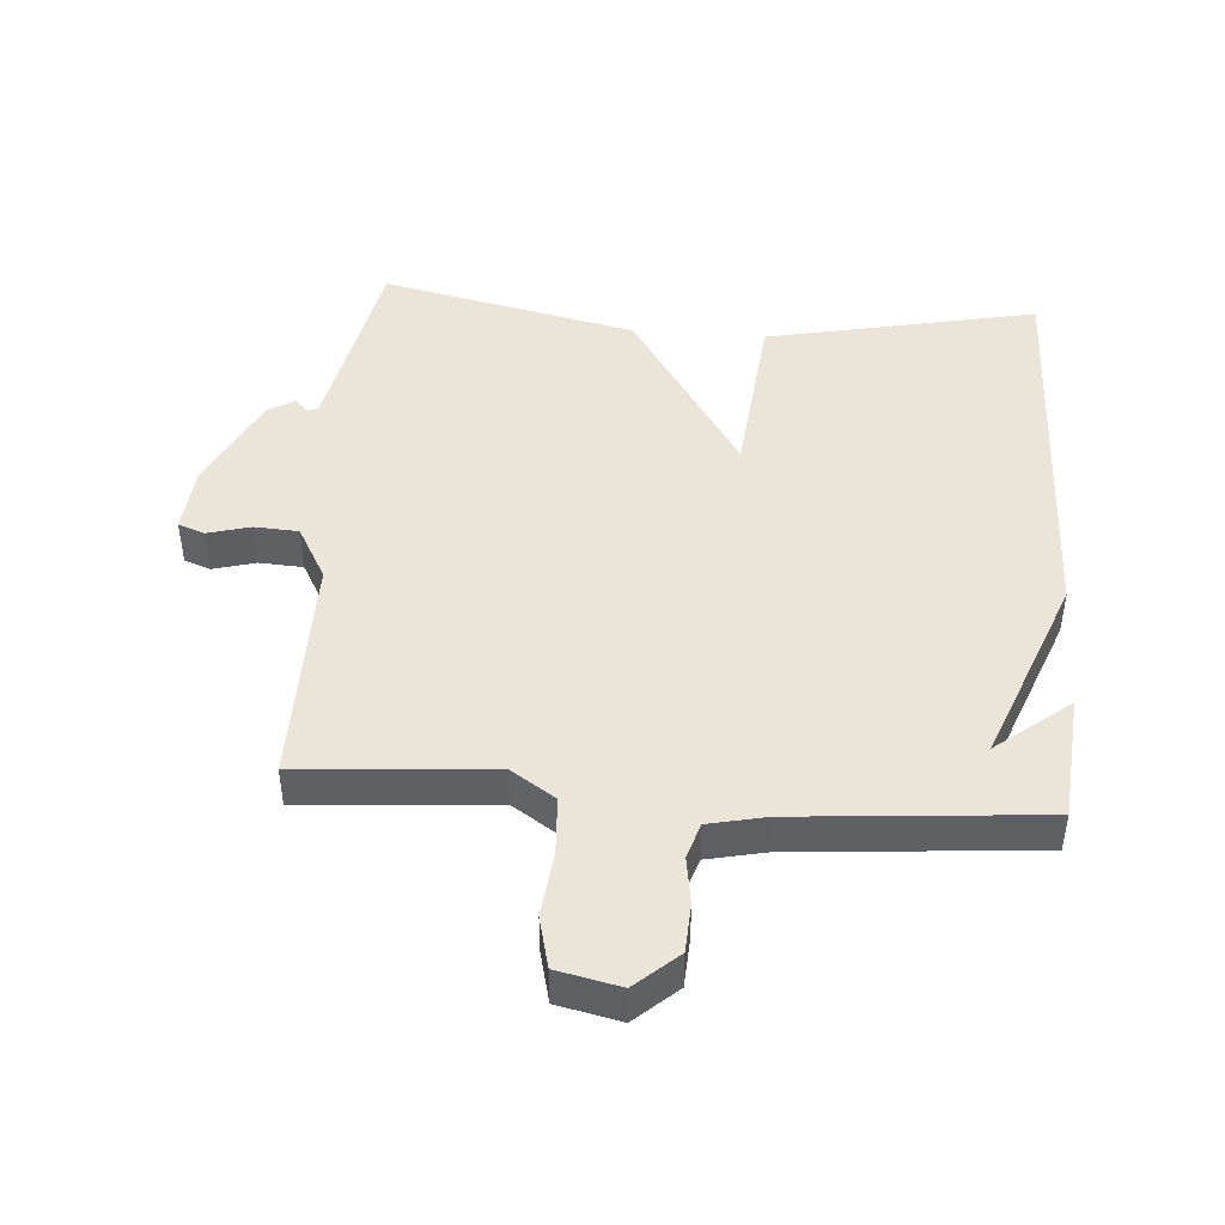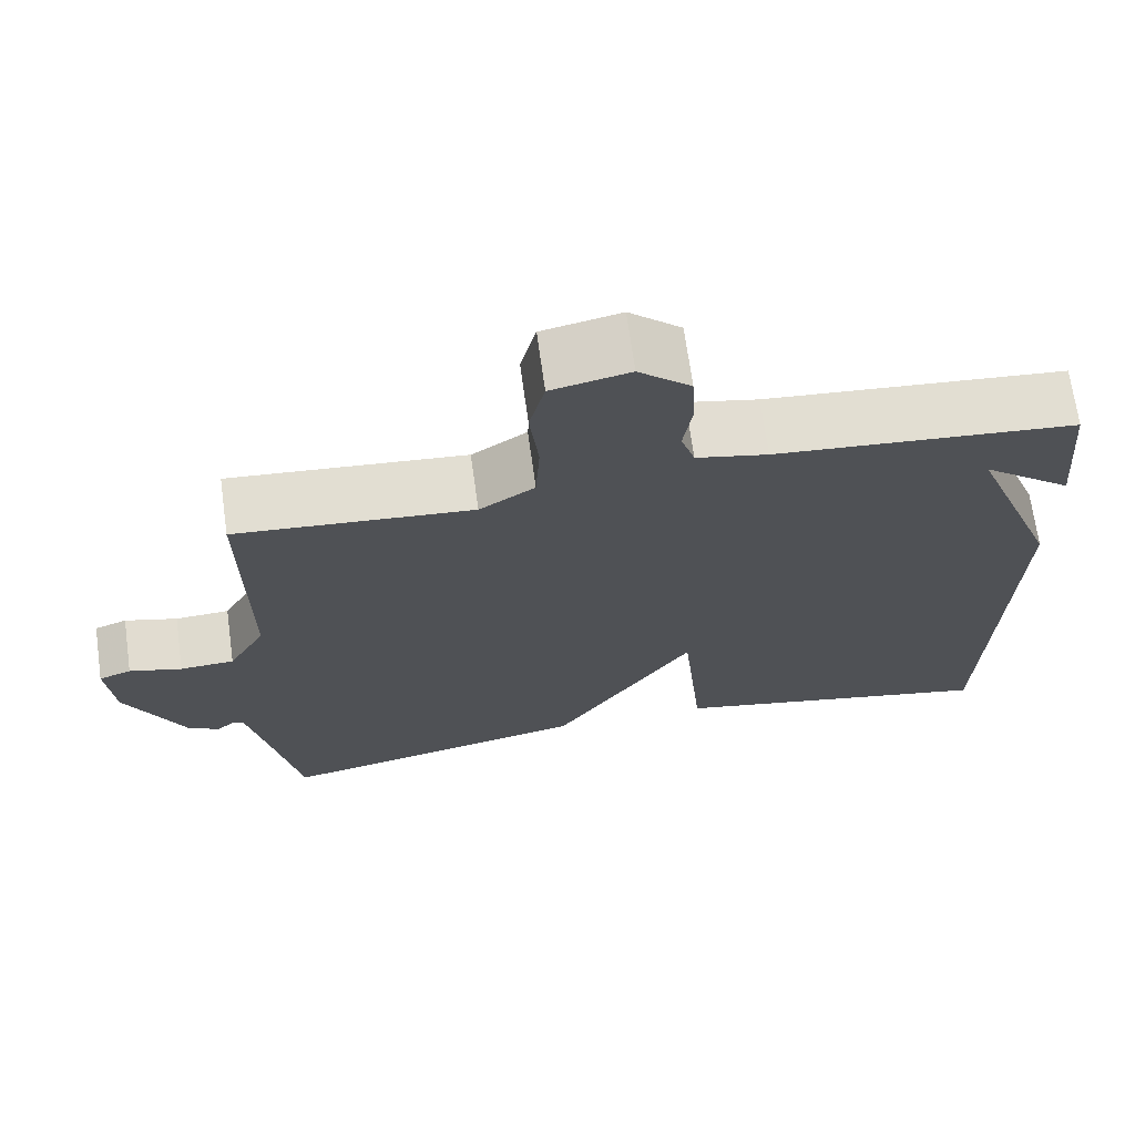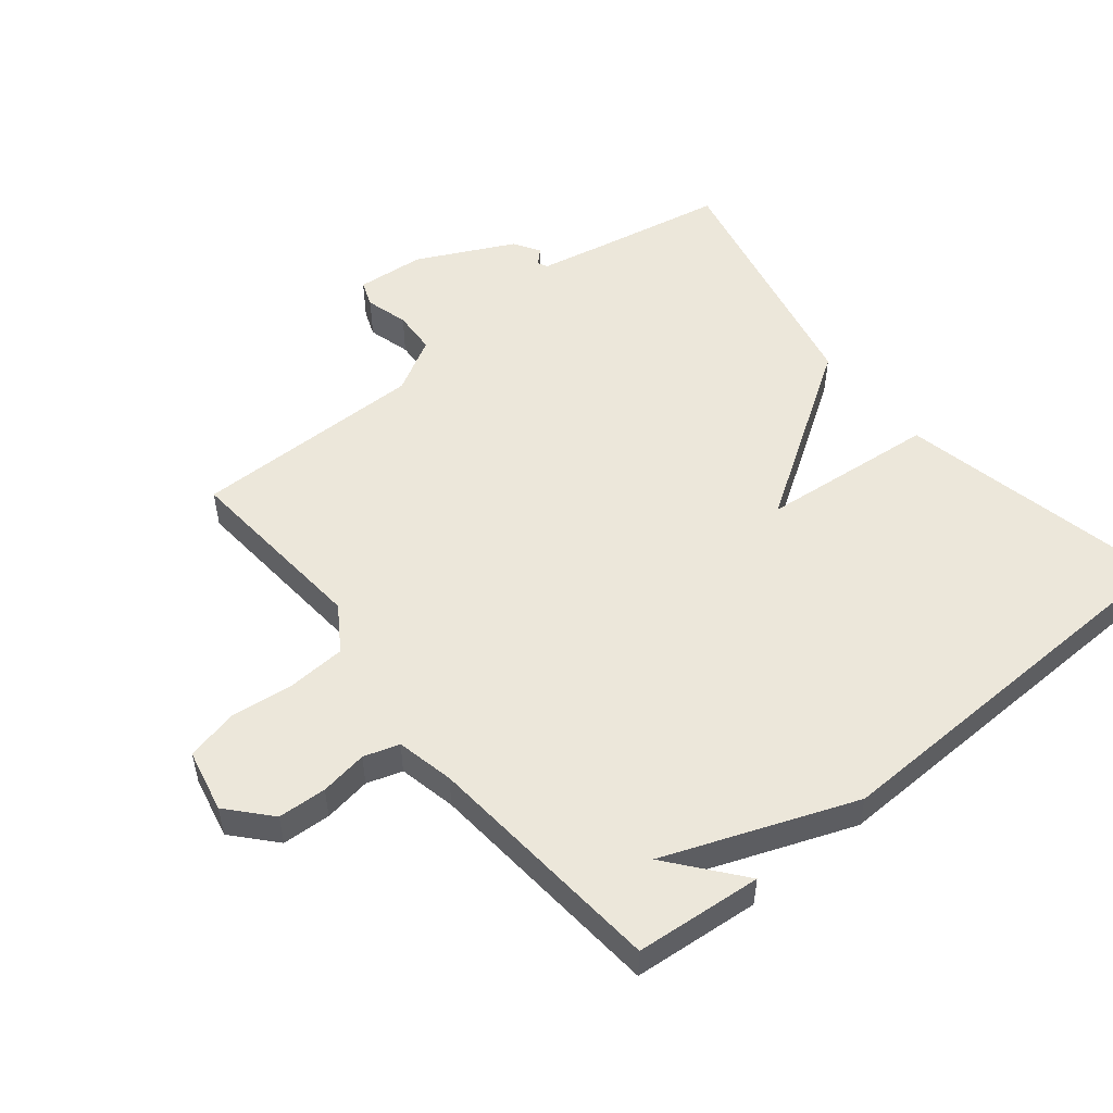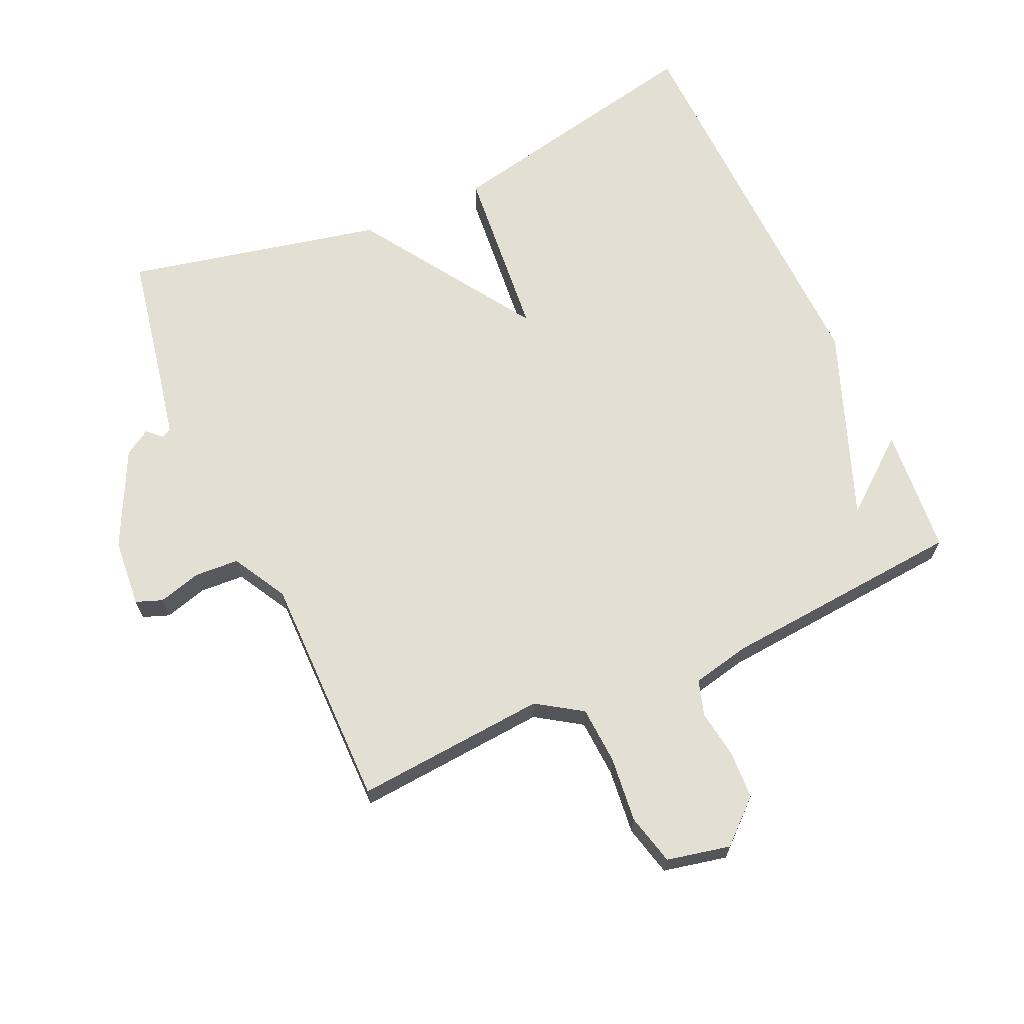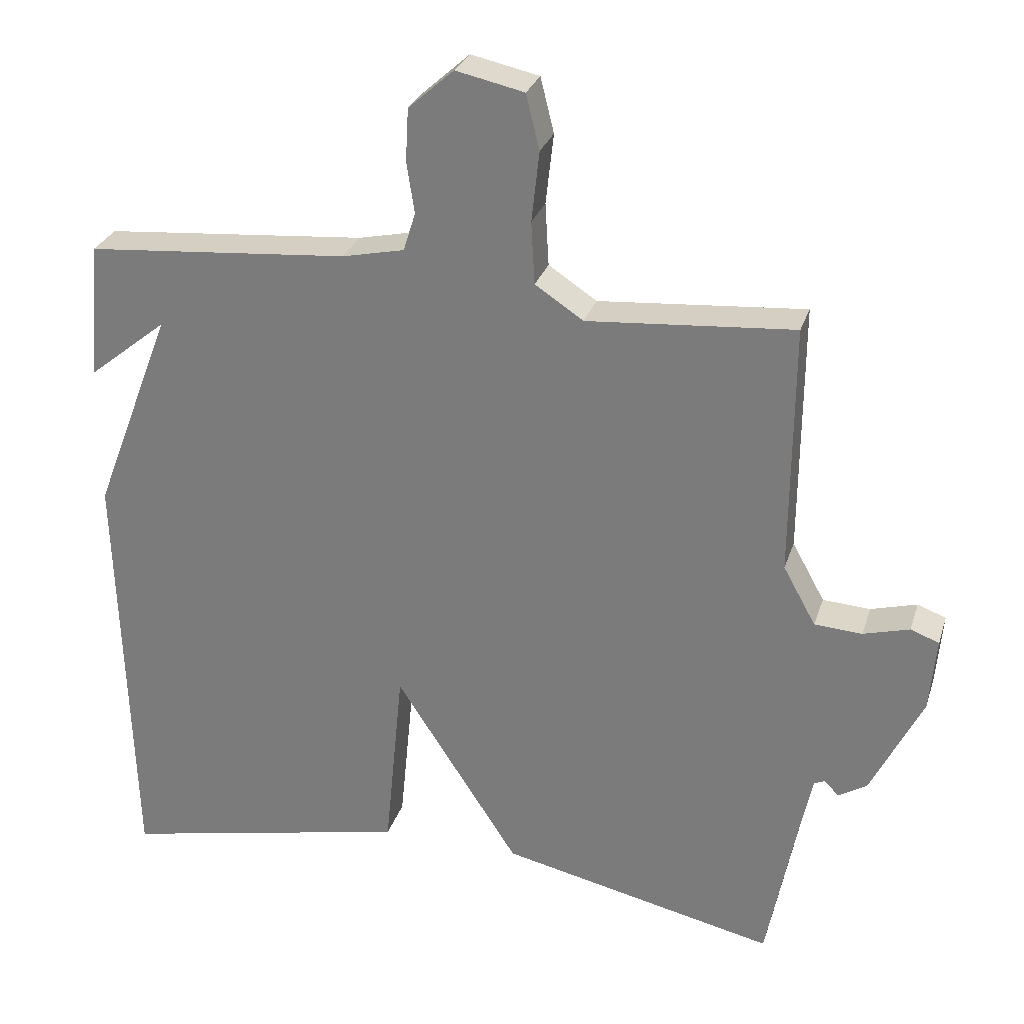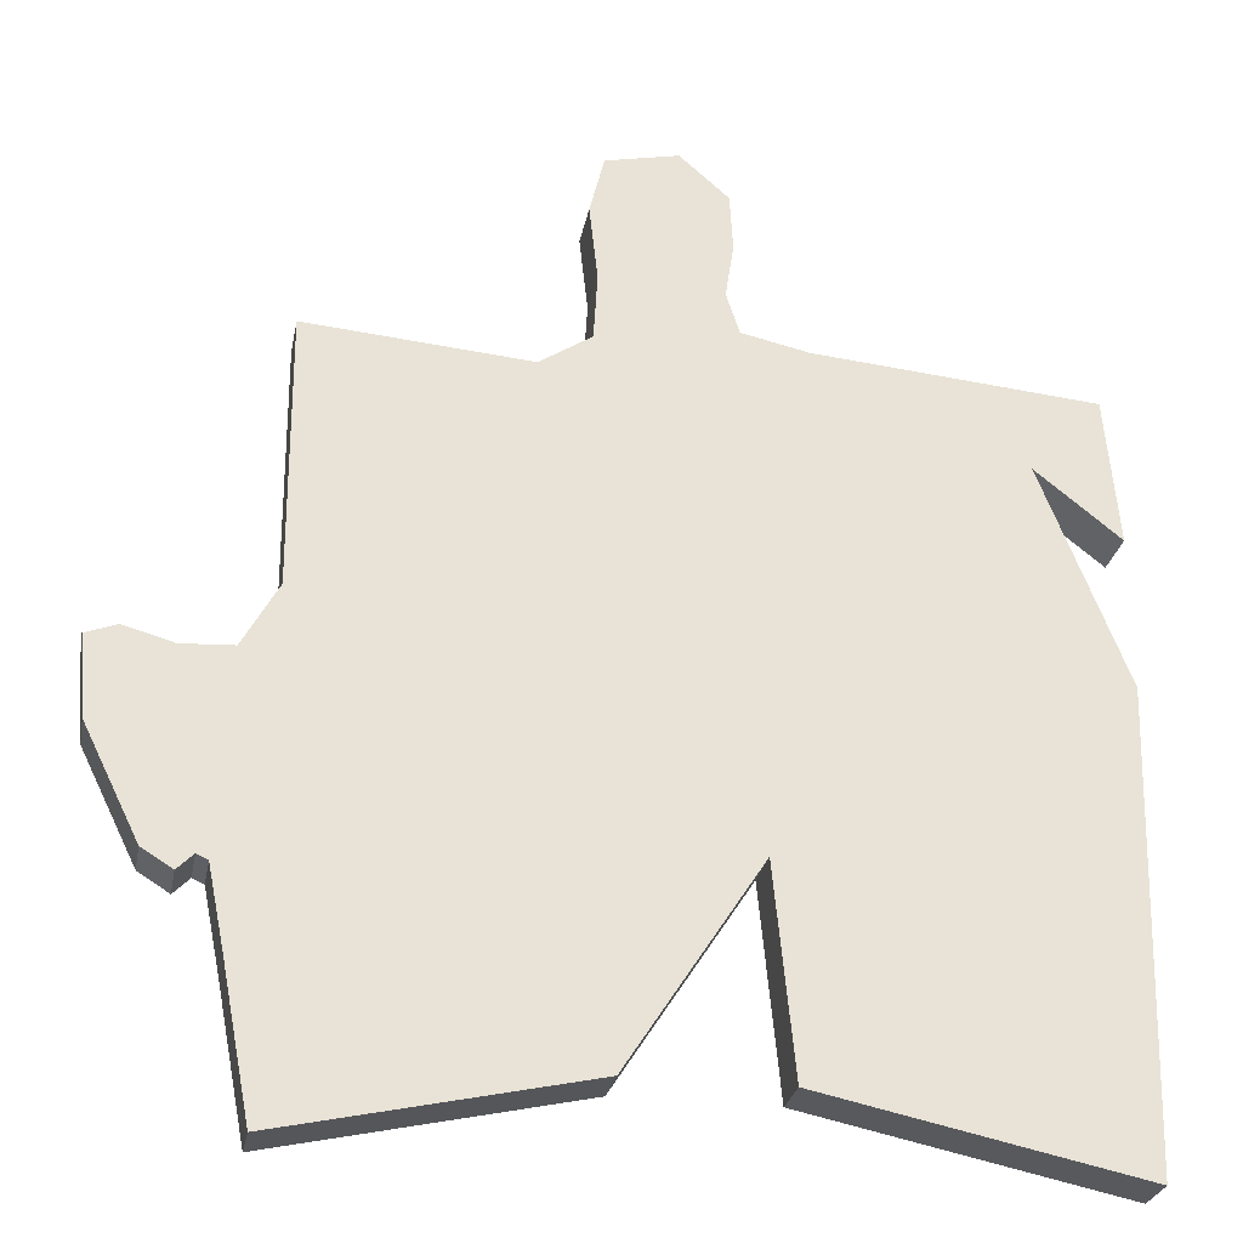
<metadata>
{"format":"obj","ext":"obj","renderer":"f3d","projection":"perspective","resolution":1024,"background":"white","views":[{"elev":45.4,"azim":4.3,"up":"+Y"},{"elev":69.4,"azim":-7.9,"up":"+Z"},{"elev":52.2,"azim":50.9,"up":"+Y"},{"elev":67.0,"azim":-24.4,"up":"+Y"},{"elev":28.2,"azim":-163.8,"up":"+Z"},{"elev":-27.6,"azim":-10.8,"up":"+Z"}]}
</metadata>
<code>
v 0.5 0.07 0.5
v 0.517 0.07 0.307
v 0.406 0.07 0.396
v 0.517 0.07 0.107
v 0.5 0.07 -0.5
v 0.089 0.07 -0.414
v 0.063 0.07 -0.146
v -0.111 0.07 -0.414
v -0.5 0.07 -0.5
v -0.537 0.07 -0.308
v -0.559 0.07 -0.2
v -0.574 0.07 -0.193
v -0.595 0.07 -0.214
v -0.635 0.07 -0.189
v -0.707 0.07 -0.043
v -0.716 0.07 0.061
v -0.676 0.07 0.076
v -0.611 0.07 0.058
v -0.544 0.07 0.062
v -0.498 0.07 0.145
v -0.5 0.07 0.5
v -0.209 0.07 0.477
v -0.141 0.07 0.522
v -0.136 0.07 0.61
v -0.147 0.07 0.709
v -0.128 0.07 0.786
v -0.032 0.07 0.807
v 0.032 0.07 0.75
v 0.036 0.07 0.676
v 0.025 0.07 0.604
v 0.042 0.07 0.55
v 0.13 0.07 0.531
v 0.5 0 0.5
v 0.517 0 0.307
v 0.406 0 0.396
v 0.517 0 0.107
v 0.5 0 -0.5
v 0.089 0 -0.414
v 0.063 0 -0.146
v -0.111 0 -0.414
v -0.5 0 -0.5
v -0.537 0 -0.308
v -0.559 0 -0.2
v -0.574 0 -0.193
v -0.595 0 -0.214
v -0.635 0 -0.189
v -0.707 0 -0.043
v -0.716 0 0.061
v -0.676 0 0.076
v -0.611 0 0.058
v -0.544 0 0.062
v -0.498 0 0.145
v -0.5 0 0.5
v -0.209 0 0.477
v -0.141 0 0.522
v -0.136 0 0.61
v -0.147 0 0.709
v -0.128 0 0.786
v -0.032 0 0.807
v 0.032 0 0.75
v 0.036 0 0.676
v 0.025 0 0.604
v 0.042 0 0.55
v 0.13 0 0.531
f 28 29 30
f 27 28 30
f 26 27 30
f 25 26 30
f 24 25 30
f 23 24 30 31
f 22 23 31 32
f 20 21 22
f 22 32 1
f 20 22 1
f 19 20 1
f 16 17 18
f 15 16 18
f 14 15 18
f 13 14 18
f 12 13 18
f 11 12 18 19
f 7 8 9 10
f 7 10 11 19
f 5 6 7
f 4 5 7
f 3 4 7
f 1 2 3
f 19 1 3
f 3 7 19
f 62 61 60
f 62 60 59
f 62 59 58
f 62 58 57
f 62 57 56
f 63 62 56 55
f 64 63 55 54
f 54 53 52
f 33 64 54
f 33 54 52
f 33 52 51
f 50 49 48
f 50 48 47
f 50 47 46
f 50 46 45
f 50 45 44
f 51 50 44 43
f 42 41 40 39
f 51 43 42 39
f 39 38 37
f 39 37 36
f 39 36 35
f 35 34 33
f 35 33 51
f 51 39 35
f 1 33 34 2
f 2 34 35 3
f 3 35 36 4
f 4 36 37 5
f 5 37 38 6
f 6 38 39 7
f 7 39 40 8
f 8 40 41 9
f 9 41 42 10
f 10 42 43 11
f 11 43 44 12
f 12 44 45 13
f 13 45 46 14
f 14 46 47 15
f 15 47 48 16
f 16 48 49 17
f 17 49 50 18
f 18 50 51 19
f 19 51 52 20
f 20 52 53 21
f 21 53 54 22
f 22 54 55 23
f 23 55 56 24
f 24 56 57 25
f 25 57 58 26
f 26 58 59 27
f 27 59 60 28
f 28 60 61 29
f 29 61 62 30
f 30 62 63 31
f 31 63 64 32
f 32 64 33 1

</code>
